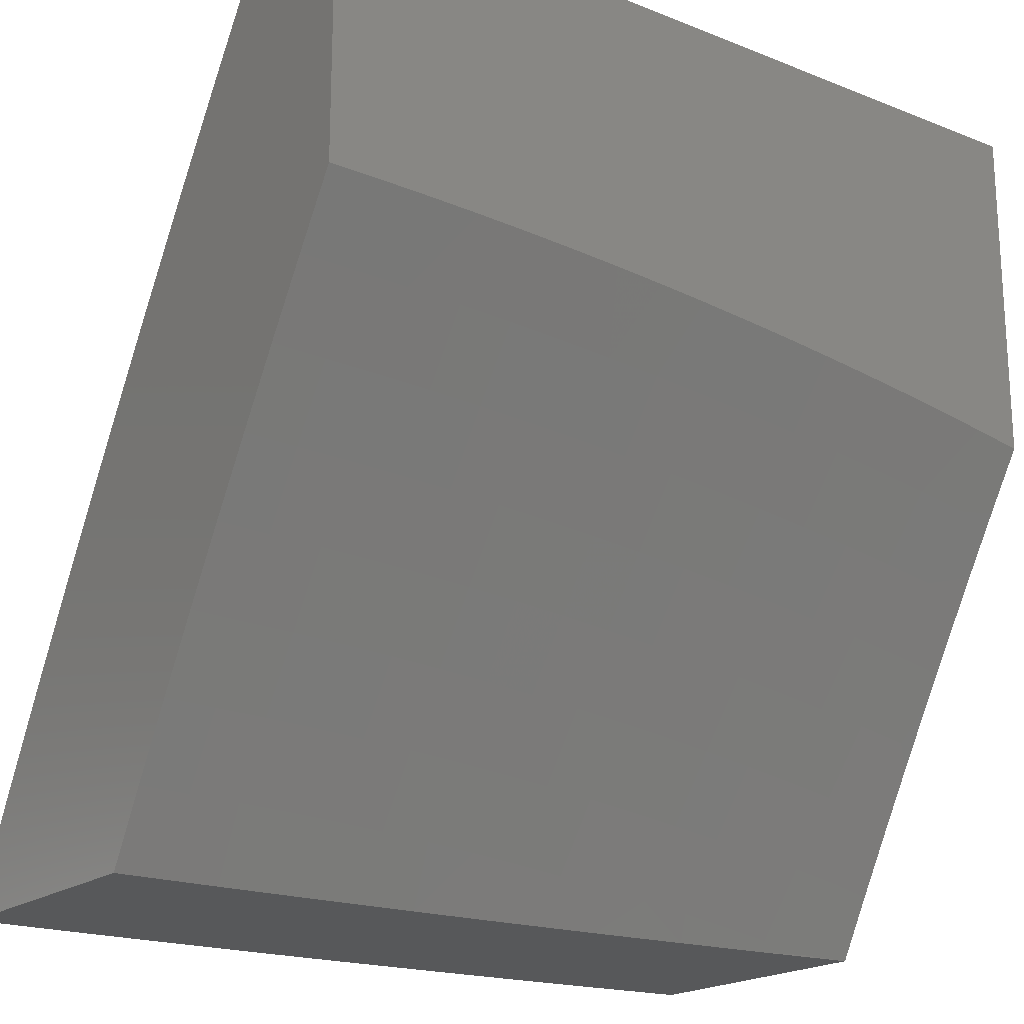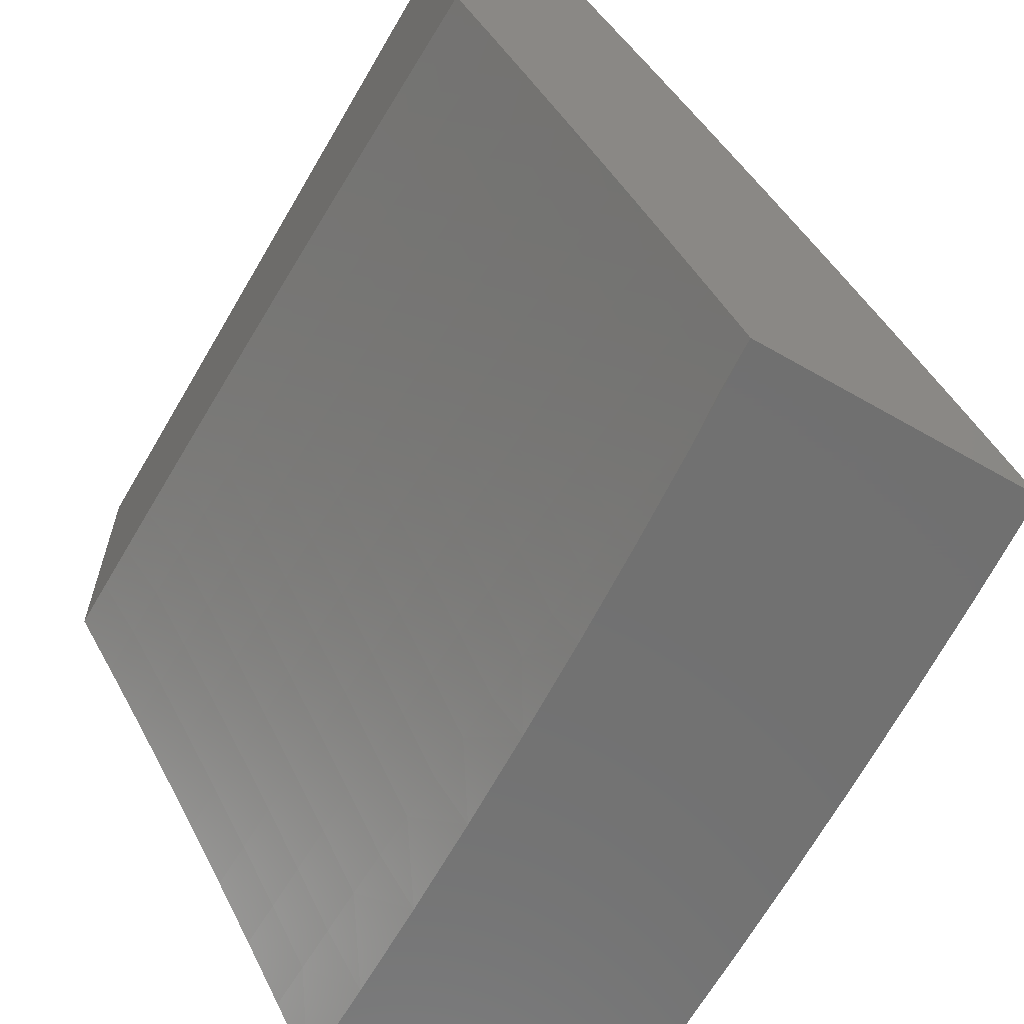
<metadata>
{"format":"stl","ext":"stl","renderer":"f3d","projection":"perspective","resolution":1024,"background":"white","views":[{"elev":-19.6,"azim":143.6,"up":"+Y"},{"elev":-62.8,"azim":-120.2,"up":"+Y"}]}
</metadata>
<code>
# stl→obj: 382 verts, 760 faces
v 0 5.085 10.34
v 0 5 10.39
v -0.06068 5.084 10.34
v -0.1252 5 10.39
v -0.1216 5.083 10.34
v -0.1829 5.081 10.34
v -0.1859 5.166 10.3
v -0.2484 5.163 10.3
v -0.2524 5.247 10.25
v -0.3162 5.244 10.25
v -0.3213 5.328 10.2
v -0.3863 5.323 10.2
v -0.3924 5.407 10.15
v -0.4587 5.402 10.15
v -0.4657 5.485 10.1
v -0.5333 5.479 10.1
v -0.5413 5.561 10.05
v -0.6101 5.555 10.05
v -0.5643 5.642 10
v -0.6268 5.636 10
v -0.6792 5.547 10.05
v -0.6892 5.629 10
v -0.7515 5.621 10
v -0.7483 5.538 10.05
v -0.8138 5.613 10
v -0.8176 5.529 10.05
v -0.8759 5.604 10
v -0.8872 5.519 10.05
v -0.938 5.594 10
v -0.9568 5.508 10.05
v -1 5.584 10
v -1 5.512 10.04
v -1 5.44 10.09
v -0.9426 5.426 10.1
v -1 5.368 10.13
v -0.9284 5.344 10.15
v -0.9961 5.332 10.15
v -1 5.295 10.17
v -0.2504 5 10.39
v -0.2444 5.079 10.34
v -0.3112 5.16 10.3
v -0.3803 5.24 10.25
v -0.4516 5.319 10.2
v -0.5252 5.396 10.15
v -0.601 5.472 10.1
v -0.6691 5.465 10.1
v -0.7372 5.456 10.1
v -0.3061 5.076 10.34
v -0.3756 5 10.38
v -0.3681 5.072 10.34
v -0.4303 5.067 10.34
v -0.4374 5.151 10.3
v -0.5008 5.146 10.3
v -0.509 5.229 10.25
v -0.5737 5.223 10.25
v -0.5828 5.306 10.2
v -0.6386 5.216 10.25
v -0.6488 5.299 10.2
v -0.7036 5.208 10.25
v -0.7148 5.291 10.2
v -0.7811 5.282 10.2
v -0.7933 5.365 10.15
v -0.8608 5.355 10.15
v -0.874 5.437 10.1
v -0.5007 5 10.38
v -0.4927 5.062 10.34
v -0.5645 5.139 10.3
v -0.6284 5.132 10.3
v -0.6924 5.124 10.3
v -0.7688 5.199 10.25
v -0.8475 5.272 10.2
v -0.5553 5.056 10.34
v -0.6257 5 10.37
v -0.6181 5.049 10.34
v -0.6811 5.041 10.34
v -0.7506 5 10.36
v -0.7442 5.032 10.34
v -0.7565 5.116 10.3
v -0.8209 5.106 10.3
v -0.8342 5.189 10.25
v -0.8997 5.179 10.25
v -0.9141 5.261 10.2
v -0.9807 5.25 10.2
v -1 5.221 10.22
v -0.9653 5.168 10.25
v -1 5.148 10.26
v -0.9499 5.085 10.3
v -1 5.074 10.3
v -0.9344 5.002 10.34
v -1 5 10.34
v -0.8753 5 10.35
v -0.8709 5.013 10.34
v -0.8075 5.023 10.34
v -0.8853 5.096 10.3
v -0.5018 5.648 10
v -0.4727 5.567 10.05
v -0.3984 5.49 10.1
v -0.3263 5.411 10.15
v -0.2565 5.331 10.2
v -0.1889 5.25 10.25
v -0.1237 5.168 10.3
v -0.4392 5.653 10
v -0.4044 5.572 10.05
v -0.3313 5.494 10.1
v -0.2605 5.414 10.15
v -0.1919 5.334 10.2
v -0.1257 5.252 10.25
v -0.06168 5.169 10.3
v -0.3766 5.657 10
v -0.3363 5.577 10.05
v -0.2645 5.497 10.1
v -0.1949 5.417 10.15
v -0.1277 5.335 10.2
v -0.06269 5.253 10.25
v 0 5.17 10.3
v -0.3139 5.661 10
v -0.2685 5.58 10.05
v -0.1979 5.5 10.1
v -0.1297 5.419 10.15
v -0.06369 5.337 10.2
v 0 5.254 10.25
v -0.2512 5.664 10
v -0.2009 5.583 10.05
v -0.1317 5.502 10.1
v -0.06468 5.42 10.15
v 0 5.338 10.2
v -0.1884 5.666 10
v -0.1336 5.585 10.05
v -0.06568 5.503 10.1
v 0 5.421 10.15
v -0.1256 5.668 10
v -0.06667 5.586 10.05
v 0 5.504 10.1
v -0.06283 5.669 10
v 0 5.587 10.05
v 0 5.669 10
v -0.3742 5.156 10.3
v -0.4445 5.235 10.25
v -0.5171 5.313 10.2
v -0.592 5.389 10.15
v -0.6589 5.382 10.15
v -0.726 5.374 10.15
v -0.8055 5.447 10.1
v -1 5.128 10.61
v -1 5 10.68
v -0.9434 5.05 10.66
v -0.8753 5 10.69
v -0.8792 5.062 10.66
v -0.8043 5.005 10.69
v -0.8152 5.073 10.66
v -0.7513 5.083 10.66
v -0.7613 5.15 10.62
v -0.6967 5.16 10.62
v -0.7059 5.227 10.59
v -0.6406 5.236 10.59
v -0.6489 5.304 10.55
v -0.583 5.311 10.55
v -0.5904 5.379 10.51
v -0.5238 5.386 10.51
v -0.5304 5.454 10.48
v -0.4632 5.46 10.48
v -0.4689 5.527 10.44
v -0.4011 5.533 10.44
v -0.406 5.6 10.4
v -0.3377 5.605 10.4
v -0.3417 5.672 10.36
v -0.2728 5.676 10.36
v -0.276 5.743 10.32
v -0.2065 5.746 10.32
v -0.209 5.813 10.28
v -0.139 5.815 10.28
v -0.1406 5.882 10.24
v -0.07012 5.883 10.24
v -0.07092 5.95 10.2
v 1.354e-33 5.878 10.24
v 0 6 10.17
v -0.7505 5 10.7
v -0.7412 5.014 10.69
v -0.6876 5.092 10.66
v -0.6323 5.168 10.62
v -0.5755 5.243 10.59
v -0.5172 5.318 10.55
v -0.4575 5.392 10.51
v -0.3962 5.465 10.48
v -0.3336 5.537 10.44
v -0.2695 5.608 10.4
v -0.2041 5.679 10.36
v -0.1374 5.748 10.32
v -0.06933 5.816 10.28
v -0.6783 5.023 10.69
v -0.6256 5 10.71
v -0.6156 5.031 10.69
v -0.5531 5.039 10.69
v -0.5606 5.107 10.66
v -0.4973 5.114 10.66
v -0.504 5.182 10.62
v -0.4401 5.188 10.62
v -0.4459 5.256 10.59
v -0.3814 5.261 10.59
v -0.3864 5.329 10.55
v -0.3213 5.334 10.55
v -0.3254 5.402 10.51
v -0.2598 5.405 10.51
v -0.263 5.473 10.48
v -0.1968 5.476 10.48
v -0.1993 5.544 10.44
v -0.1325 5.546 10.44
v -0.1342 5.613 10.4
v -0.06692 5.614 10.4
v -0.06773 5.682 10.36
v 2.072e-33 5.632 10.39
v 1.989e-33 5.755 10.32
v -0.5006 5 10.71
v -0.4907 5.045 10.69
v -0.4343 5.119 10.66
v -0.3765 5.193 10.62
v -0.3172 5.265 10.59
v -0.2565 5.337 10.55
v -0.1944 5.408 10.51
v -0.1309 5.478 10.48
v -0.06612 5.547 10.44
v -0.4285 5.051 10.69
v -0.3755 5 10.72
v -0.3666 5.056 10.69
v -0.3048 5.06 10.69
v -0.309 5.128 10.66
v -0.2466 5.132 10.66
v -0.2499 5.2 10.62
v -0.187 5.203 10.62
v -0.1895 5.272 10.59
v -0.126 5.273 10.59
v -0.1277 5.342 10.55
v -0.06368 5.343 10.55
v -0.0645 5.411 10.51
v 1.243e-33 5.382 10.53
v 1.768e-33 5.507 10.46
v -0.2504 5 10.72
v -0.2433 5.063 10.69
v -0.1846 5.134 10.66
v -0.1244 5.205 10.62
v -0.06287 5.275 10.59
v 6.63e-34 5.255 10.6
v -0.1821 5.066 10.69
v -0.1252 5 10.73
v -0.1211 5.068 10.69
v -0.06042 5.069 10.69
v -0.06124 5.137 10.66
v 1.934e-34 5.128 10.66
v -0.06205 5.206 10.62
v 0 5 10.73
v -0.06531 5.479 10.48
v -0.1293 5.41 10.51
v -0.1919 5.34 10.55
v -0.2532 5.269 10.59
v -0.3131 5.197 10.62
v -0.3715 5.124 10.66
v -0.06853 5.749 10.32
v -0.1358 5.681 10.36
v -0.2017 5.611 10.4
v -0.2663 5.541 10.44
v -0.3295 5.47 10.48
v -0.3913 5.397 10.51
v -0.4517 5.324 10.55
v -0.5106 5.25 10.59
v -0.5681 5.175 10.62
v -0.624 5.1 10.66
v -0.1252 6 10.17
v -0.1422 5.948 10.2
v -0.2114 5.88 10.24
v -0.2792 5.81 10.28
v -0.3458 5.739 10.32
v -0.4109 5.667 10.36
v -0.4747 5.595 10.4
v -0.537 5.521 10.44
v -0.5978 5.447 10.48
v -0.6572 5.371 10.51
v -0.7151 5.295 10.55
v -0.7714 5.218 10.59
v -0.8261 5.14 10.62
v -0.2137 5.946 10.2
v -0.2505 6 10.17
v -0.2856 5.943 10.2
v -0.3756 6 10.16
v -0.3578 5.939 10.2
v -0.4303 5.935 10.2
v -0.4255 5.868 10.24
v -0.4974 5.862 10.24
v -0.4917 5.796 10.28
v -0.5631 5.789 10.28
v -0.5566 5.723 10.32
v -0.6273 5.715 10.32
v -0.62 5.648 10.36
v -0.6901 5.64 10.36
v -0.6819 5.573 10.4
v -0.7514 5.564 10.4
v -0.7424 5.497 10.44
v -0.8112 5.488 10.44
v -0.8013 5.421 10.48
v -0.8694 5.41 10.48
v -0.8586 5.343 10.51
v -0.9262 5.332 10.51
v -0.9145 5.264 10.55
v -0.9811 5.252 10.55
v -0.9685 5.185 10.59
v -1 5.255 10.55
v -0.5007 6 10.16
v -0.503 5.929 10.2
v -0.5695 5.856 10.24
v -0.6346 5.782 10.28
v -0.6983 5.707 10.32
v -0.7604 5.631 10.36
v -0.8211 5.555 10.4
v -0.8802 5.477 10.44
v -0.9379 5.399 10.48
v -1 5.382 10.48
v -0.9936 5.319 10.51
v -0.6257 6 10.15
v -0.5824 5.988 10.16
v -0.5086 5.995 10.16
v -0.576 5.922 10.2
v -0.6419 5.848 10.24
v -0.7064 5.774 10.28
v -0.7694 5.698 10.32
v -0.8309 5.621 10.36
v -0.8909 5.544 10.4
v -0.9495 5.465 10.44
v -0.6564 5.981 10.16
v -0.7506 6 10.14
v -0.7307 5.972 10.16
v -0.8052 5.962 10.16
v -0.7963 5.897 10.2
v -0.8701 5.886 10.2
v -0.8604 5.82 10.24
v -0.9335 5.809 10.24
v -0.9229 5.743 10.28
v -1 5.755 10.27
v -0.9957 5.731 10.28
v -1 5.632 10.34
v -0.9842 5.665 10.32
v -0.9727 5.598 10.36
v -0.9123 5.677 10.32
v -0.9016 5.61 10.36
v -0.8408 5.688 10.32
v -0.8754 6 10.13
v -0.8798 5.952 10.16
v -0.9441 5.875 10.2
v -1 5.878 10.19
v -0.9546 5.94 10.16
v -1 6 10.12
v -1 5.507 10.41
v -0.9611 5.532 10.4
v -0.956 5.118 10.62
v -0.891 5.13 10.62
v -0.9028 5.197 10.59
v -0.837 5.208 10.59
v -0.8478 5.276 10.55
v -0.7913 5.353 10.51
v -0.7333 5.43 10.48
v -0.6737 5.506 10.44
v -0.6126 5.581 10.4
v -0.5501 5.656 10.36
v -0.486 5.729 10.32
v -0.4206 5.801 10.28
v -0.3538 5.873 10.24
v -0.7814 5.286 10.55
v -0.7242 5.363 10.51
v -0.6655 5.439 10.48
v -0.6052 5.514 10.44
v -0.5435 5.589 10.4
v -0.4804 5.662 10.36
v -0.4158 5.735 10.32
v -0.3498 5.806 10.28
v -0.2824 5.877 10.24
v -0.8506 5.754 10.28
v -0.7784 5.764 10.28
v -0.7874 5.831 10.24
v -0.7226 5.906 10.2
v -0.7145 5.84 10.24
v -0.6492 5.915 10.2
v -0.1228 5.136 10.66
v -1 6 10
v 0 6 10
f 1 2 3
f 3 2 4
f 3 4 5
f 5 4 6
f 5 6 7
f 7 6 8
f 7 8 9
f 9 8 10
f 9 10 11
f 11 10 12
f 11 12 13
f 13 12 14
f 13 14 15
f 15 14 16
f 15 16 17
f 17 16 18
f 17 18 19
f 19 18 20
f 20 18 21
f 20 21 22
f 22 21 23
f 23 21 24
f 23 24 25
f 25 24 26
f 25 26 27
f 27 26 28
f 27 28 29
f 29 28 30
f 29 30 31
f 31 30 32
f 32 30 33
f 33 30 34
f 33 34 35
f 35 34 36
f 35 36 37
f 37 36 38
f 37 38 35
f 4 39 6
f 6 39 40
f 6 40 8
f 8 40 41
f 8 41 10
f 10 41 42
f 10 42 12
f 12 42 43
f 12 43 14
f 14 43 44
f 14 44 16
f 16 44 45
f 16 45 18
f 18 45 46
f 18 46 21
f 21 46 47
f 21 47 24
f 24 47 26
f 40 39 48
f 48 39 49
f 48 49 50
f 50 49 51
f 50 51 52
f 52 51 53
f 52 53 54
f 54 53 55
f 54 55 56
f 56 55 57
f 56 57 58
f 58 57 59
f 58 59 60
f 60 59 61
f 60 61 62
f 62 61 63
f 62 63 64
f 64 63 34
f 64 34 30
f 49 65 51
f 51 65 66
f 51 66 53
f 53 66 67
f 53 67 55
f 55 67 68
f 55 68 57
f 57 68 69
f 57 69 59
f 59 69 70
f 59 70 61
f 61 70 71
f 61 71 63
f 63 71 36
f 63 36 34
f 66 65 72
f 72 65 73
f 72 73 74
f 74 73 75
f 74 75 68
f 68 75 69
f 73 76 75
f 75 76 77
f 75 77 78
f 78 77 79
f 78 79 80
f 80 79 81
f 80 81 82
f 82 81 83
f 82 83 38
f 38 83 84
f 84 83 85
f 84 85 86
f 86 85 87
f 86 87 88
f 88 87 89
f 88 89 90
f 90 89 91
f 91 89 92
f 91 92 93
f 93 92 94
f 93 94 79
f 79 94 81
f 77 76 93
f 93 76 91
f 19 95 17
f 17 95 96
f 17 96 15
f 15 96 97
f 15 97 13
f 13 97 98
f 13 98 11
f 11 98 99
f 11 99 9
f 9 99 100
f 9 100 7
f 7 100 101
f 7 101 5
f 5 101 3
f 95 102 96
f 96 102 103
f 96 103 97
f 97 103 104
f 97 104 98
f 98 104 105
f 98 105 99
f 99 105 106
f 99 106 100
f 100 106 107
f 100 107 101
f 101 107 108
f 101 108 3
f 3 108 1
f 102 109 103
f 103 109 110
f 103 110 104
f 104 110 111
f 104 111 105
f 105 111 112
f 105 112 106
f 106 112 113
f 106 113 107
f 107 113 114
f 107 114 108
f 108 114 115
f 108 115 1
f 109 116 110
f 110 116 117
f 110 117 111
f 111 117 118
f 111 118 112
f 112 118 119
f 112 119 113
f 113 119 120
f 113 120 114
f 114 120 121
f 114 121 115
f 116 122 117
f 117 122 123
f 117 123 118
f 118 123 124
f 118 124 119
f 119 124 125
f 119 125 120
f 120 125 126
f 120 126 121
f 122 127 123
f 123 127 128
f 123 128 124
f 124 128 129
f 124 129 125
f 125 129 130
f 125 130 126
f 127 131 128
f 128 131 132
f 128 132 129
f 129 132 133
f 129 133 130
f 131 134 132
f 132 134 135
f 132 135 133
f 134 136 135
f 40 48 41
f 41 48 137
f 41 137 42
f 42 137 138
f 42 138 43
f 43 138 139
f 43 139 44
f 44 139 140
f 44 140 45
f 45 140 141
f 45 141 46
f 46 141 142
f 46 142 47
f 47 142 143
f 47 143 26
f 26 143 28
f 138 137 52
f 52 137 50
f 50 137 48
f 139 138 54
f 54 138 52
f 140 139 56
f 56 139 54
f 66 72 67
f 67 72 74
f 67 74 68
f 141 140 58
f 58 140 56
f 142 141 60
f 60 141 58
f 70 69 78
f 78 69 75
f 143 142 62
f 62 142 60
f 28 143 64
f 64 143 62
f 71 70 80
f 80 70 78
f 93 79 77
f 36 71 82
f 82 71 80
f 30 28 64
f 36 82 38
f 85 83 81
f 87 85 94
f 94 85 81
f 89 87 92
f 92 87 94
f 144 145 146
f 146 145 147
f 146 147 148
f 148 147 149
f 148 149 150
f 150 149 151
f 150 151 152
f 152 151 153
f 152 153 154
f 154 153 155
f 154 155 156
f 156 155 157
f 156 157 158
f 158 157 159
f 158 159 160
f 160 159 161
f 160 161 162
f 162 161 163
f 162 163 164
f 164 163 165
f 164 165 166
f 166 165 167
f 166 167 168
f 168 167 169
f 168 169 170
f 170 169 171
f 170 171 172
f 172 171 173
f 172 173 174
f 174 173 175
f 174 175 176
f 147 177 149
f 149 177 178
f 149 178 151
f 151 178 179
f 151 179 153
f 153 179 180
f 153 180 155
f 155 180 181
f 155 181 157
f 157 181 182
f 157 182 159
f 159 182 183
f 159 183 161
f 161 183 184
f 161 184 163
f 163 184 185
f 163 185 165
f 165 185 186
f 165 186 167
f 167 186 187
f 167 187 169
f 169 187 188
f 169 188 171
f 171 188 189
f 171 189 173
f 173 189 175
f 178 177 190
f 190 177 191
f 190 191 192
f 192 191 193
f 192 193 194
f 194 193 195
f 194 195 196
f 196 195 197
f 196 197 198
f 198 197 199
f 198 199 200
f 200 199 201
f 200 201 202
f 202 201 203
f 202 203 204
f 204 203 205
f 204 205 206
f 206 205 207
f 206 207 208
f 208 207 209
f 208 209 210
f 210 209 211
f 210 211 212
f 191 213 193
f 193 213 214
f 193 214 195
f 195 214 215
f 195 215 197
f 197 215 216
f 197 216 199
f 199 216 217
f 199 217 201
f 201 217 218
f 201 218 203
f 203 218 219
f 203 219 205
f 205 219 220
f 205 220 207
f 207 220 221
f 207 221 209
f 209 221 211
f 214 213 222
f 222 213 223
f 222 223 224
f 224 223 225
f 224 225 226
f 226 225 227
f 226 227 228
f 228 227 229
f 228 229 230
f 230 229 231
f 230 231 232
f 232 231 233
f 232 233 234
f 234 233 235
f 234 235 236
f 223 237 225
f 225 237 238
f 225 238 227
f 227 238 239
f 227 239 229
f 229 239 240
f 229 240 231
f 231 240 241
f 231 241 233
f 233 241 242
f 233 242 235
f 238 237 243
f 243 237 244
f 243 244 245
f 245 244 246
f 245 246 247
f 247 246 248
f 247 248 249
f 249 248 242
f 249 242 241
f 244 250 246
f 246 250 248
f 211 221 236
f 236 221 251
f 236 251 234
f 234 251 252
f 234 252 232
f 232 252 253
f 232 253 230
f 230 253 254
f 230 254 228
f 228 254 255
f 228 255 226
f 226 255 256
f 226 256 224
f 224 256 222
f 175 189 212
f 212 189 257
f 212 257 210
f 210 257 258
f 210 258 208
f 208 258 259
f 208 259 206
f 206 259 260
f 206 260 204
f 204 260 261
f 204 261 202
f 202 261 262
f 202 262 200
f 200 262 263
f 200 263 198
f 198 263 264
f 198 264 196
f 196 264 265
f 196 265 194
f 194 265 266
f 194 266 192
f 192 266 190
f 176 267 174
f 174 267 268
f 174 268 172
f 172 268 269
f 172 269 170
f 170 269 270
f 170 270 168
f 168 270 271
f 168 271 166
f 166 271 272
f 166 272 164
f 164 272 273
f 164 273 162
f 162 273 274
f 162 274 160
f 160 274 275
f 160 275 158
f 158 275 276
f 158 276 156
f 156 276 277
f 156 277 154
f 154 277 278
f 154 278 152
f 152 278 279
f 152 279 150
f 150 279 148
f 268 267 280
f 280 267 281
f 280 281 282
f 282 281 283
f 282 283 284
f 284 283 285
f 284 285 286
f 286 285 287
f 286 287 288
f 288 287 289
f 288 289 290
f 290 289 291
f 290 291 292
f 292 291 293
f 292 293 294
f 294 293 295
f 294 295 296
f 296 295 297
f 296 297 298
f 298 297 299
f 298 299 300
f 300 299 301
f 300 301 302
f 302 301 303
f 302 303 304
f 304 303 305
f 304 305 144
f 283 306 285
f 285 306 307
f 285 307 287
f 287 307 308
f 287 308 289
f 289 308 309
f 289 309 291
f 291 309 310
f 291 310 293
f 293 310 311
f 293 311 295
f 295 311 312
f 295 312 297
f 297 312 313
f 297 313 299
f 299 313 314
f 299 314 301
f 301 314 315
f 301 315 316
f 316 315 305
f 316 305 303
f 317 318 306
f 306 318 319
f 306 319 307
f 307 319 320
f 307 320 308
f 308 320 321
f 308 321 309
f 309 321 322
f 309 322 310
f 310 322 323
f 310 323 311
f 311 323 324
f 311 324 312
f 312 324 325
f 312 325 313
f 313 325 326
f 313 326 314
f 314 326 315
f 318 317 327
f 327 317 328
f 327 328 329
f 329 328 330
f 329 330 331
f 331 330 332
f 331 332 333
f 333 332 334
f 333 334 335
f 335 334 336
f 335 336 337
f 337 336 338
f 337 338 339
f 339 338 340
f 339 340 341
f 341 340 342
f 341 342 343
f 343 342 324
f 343 324 323
f 328 344 330
f 330 344 345
f 330 345 332
f 332 345 346
f 332 346 334
f 334 346 347
f 334 347 336
f 345 344 348
f 348 344 349
f 348 349 347
f 338 350 340
f 340 350 351
f 340 351 342
f 342 351 325
f 342 325 324
f 351 350 326
f 326 350 315
f 304 144 352
f 352 144 146
f 352 146 353
f 353 146 148
f 353 148 279
f 304 352 354
f 354 352 353
f 354 353 355
f 355 353 279
f 355 279 278
f 301 316 303
f 304 354 302
f 302 354 356
f 302 356 300
f 300 356 357
f 300 357 298
f 298 357 358
f 298 358 296
f 296 358 359
f 296 359 294
f 294 359 360
f 294 360 292
f 292 360 361
f 292 361 290
f 290 361 362
f 290 362 288
f 288 362 363
f 288 363 286
f 286 363 364
f 286 364 284
f 284 364 282
f 356 354 355
f 325 351 326
f 335 337 339
f 335 339 341
f 356 355 365
f 365 355 278
f 365 278 277
f 356 365 357
f 357 365 366
f 357 366 358
f 358 366 367
f 358 367 359
f 359 367 368
f 359 368 360
f 360 368 369
f 360 369 361
f 361 369 370
f 361 370 362
f 362 370 371
f 362 371 363
f 363 371 372
f 363 372 364
f 364 372 373
f 364 373 282
f 282 373 280
f 366 365 277
f 335 341 374
f 374 341 343
f 374 343 375
f 375 343 323
f 375 323 322
f 335 374 333
f 333 374 376
f 333 376 331
f 331 376 377
f 331 377 329
f 329 377 327
f 376 374 375
f 347 346 348
f 348 346 345
f 190 266 179
f 179 266 180
f 181 180 265
f 265 180 266
f 366 277 276
f 366 276 367
f 367 276 275
f 367 275 368
f 368 275 274
f 368 274 369
f 369 274 273
f 369 273 370
f 370 273 272
f 370 272 371
f 371 272 271
f 371 271 372
f 372 271 270
f 372 270 373
f 373 270 269
f 373 269 280
f 280 269 268
f 376 375 378
f 378 375 322
f 378 322 321
f 376 378 377
f 377 378 379
f 377 379 327
f 327 379 318
f 379 378 321
f 178 190 179
f 181 265 264
f 181 264 182
f 182 264 263
f 182 263 183
f 183 263 262
f 183 262 184
f 184 262 261
f 184 261 185
f 185 261 260
f 185 260 186
f 186 260 259
f 186 259 187
f 187 259 258
f 187 258 188
f 188 258 257
f 188 257 189
f 379 321 320
f 319 318 320
f 320 318 379
f 222 256 215
f 215 256 216
f 217 216 255
f 255 216 256
f 214 222 215
f 217 255 254
f 217 254 218
f 218 254 253
f 218 253 219
f 219 253 252
f 219 252 220
f 220 252 251
f 220 251 221
f 245 380 243
f 243 380 239
f 243 239 238
f 239 380 240
f 240 380 249
f 240 249 241
f 249 380 247
f 247 380 245
f 32 347 31
f 31 347 349
f 31 349 381
f 347 32 336
f 336 32 33
f 336 33 338
f 338 33 35
f 338 35 38
f 338 38 350
f 350 38 84
f 350 84 315
f 315 84 86
f 315 86 88
f 315 88 305
f 305 88 90
f 305 90 144
f 144 90 145
f 90 91 145
f 145 91 76
f 145 76 147
f 147 76 73
f 147 73 177
f 177 73 65
f 177 65 191
f 191 65 213
f 213 65 49
f 213 49 223
f 223 49 39
f 223 39 237
f 237 39 4
f 237 4 244
f 244 4 2
f 244 2 250
f 136 134 382
f 382 134 131
f 382 131 127
f 127 122 382
f 382 122 116
f 382 116 109
f 382 109 381
f 381 109 102
f 381 102 95
f 95 19 381
f 381 19 20
f 381 20 22
f 22 23 381
f 381 23 25
f 381 25 27
f 27 29 381
f 381 29 31
f 349 344 381
f 381 344 328
f 381 328 382
f 382 328 317
f 382 317 306
f 306 283 382
f 382 283 281
f 382 281 267
f 267 176 382
f 1 242 2
f 2 242 248
f 2 248 250
f 242 1 235
f 235 1 115
f 235 115 236
f 236 115 121
f 236 121 126
f 236 126 211
f 211 126 130
f 211 130 212
f 212 130 133
f 212 133 135
f 212 135 175
f 175 135 136
f 175 136 176
f 176 136 382

</code>
